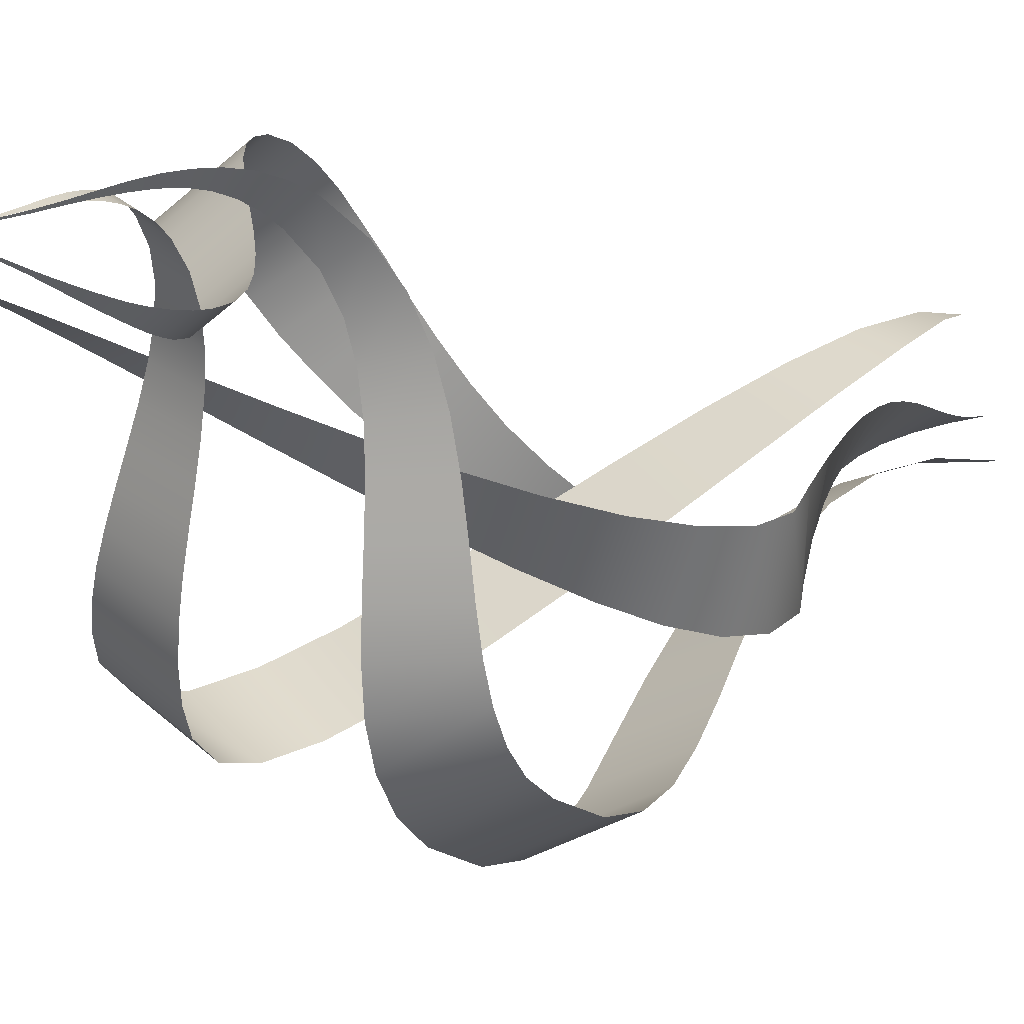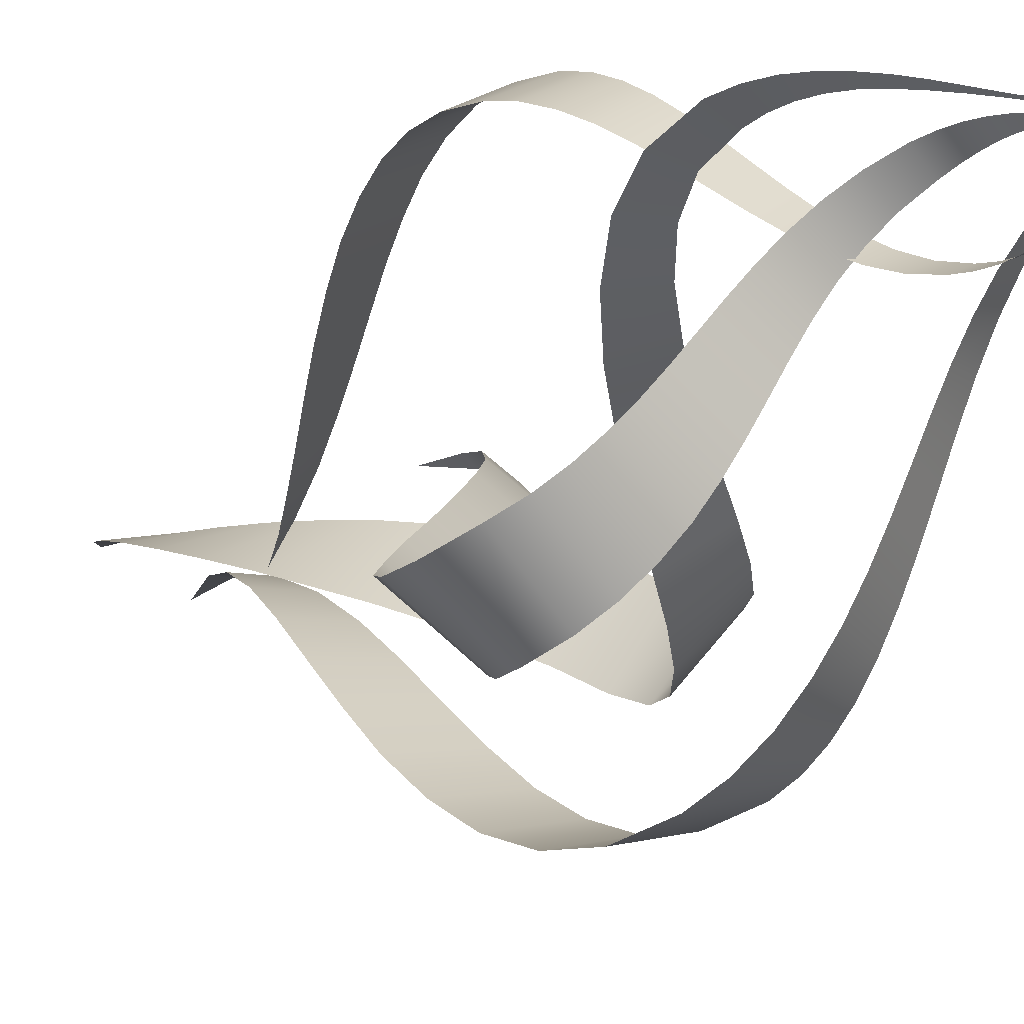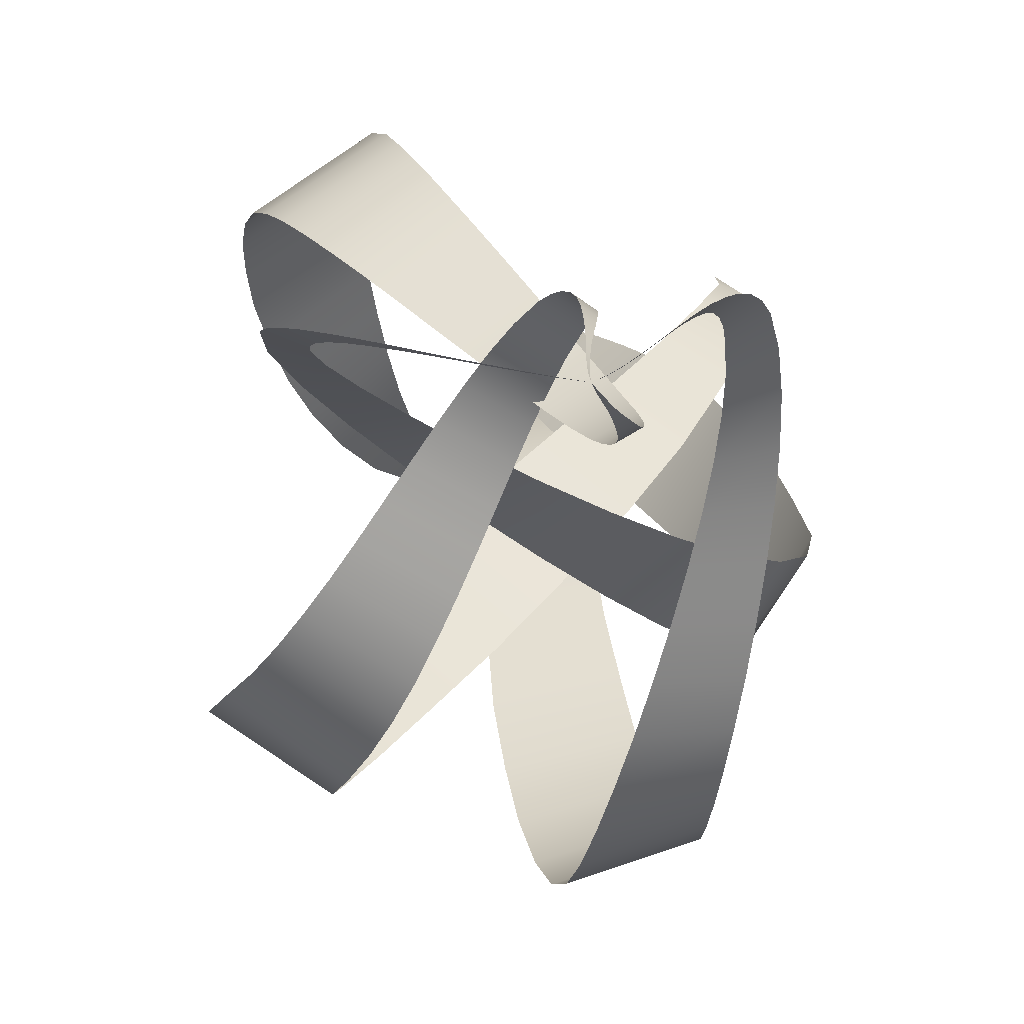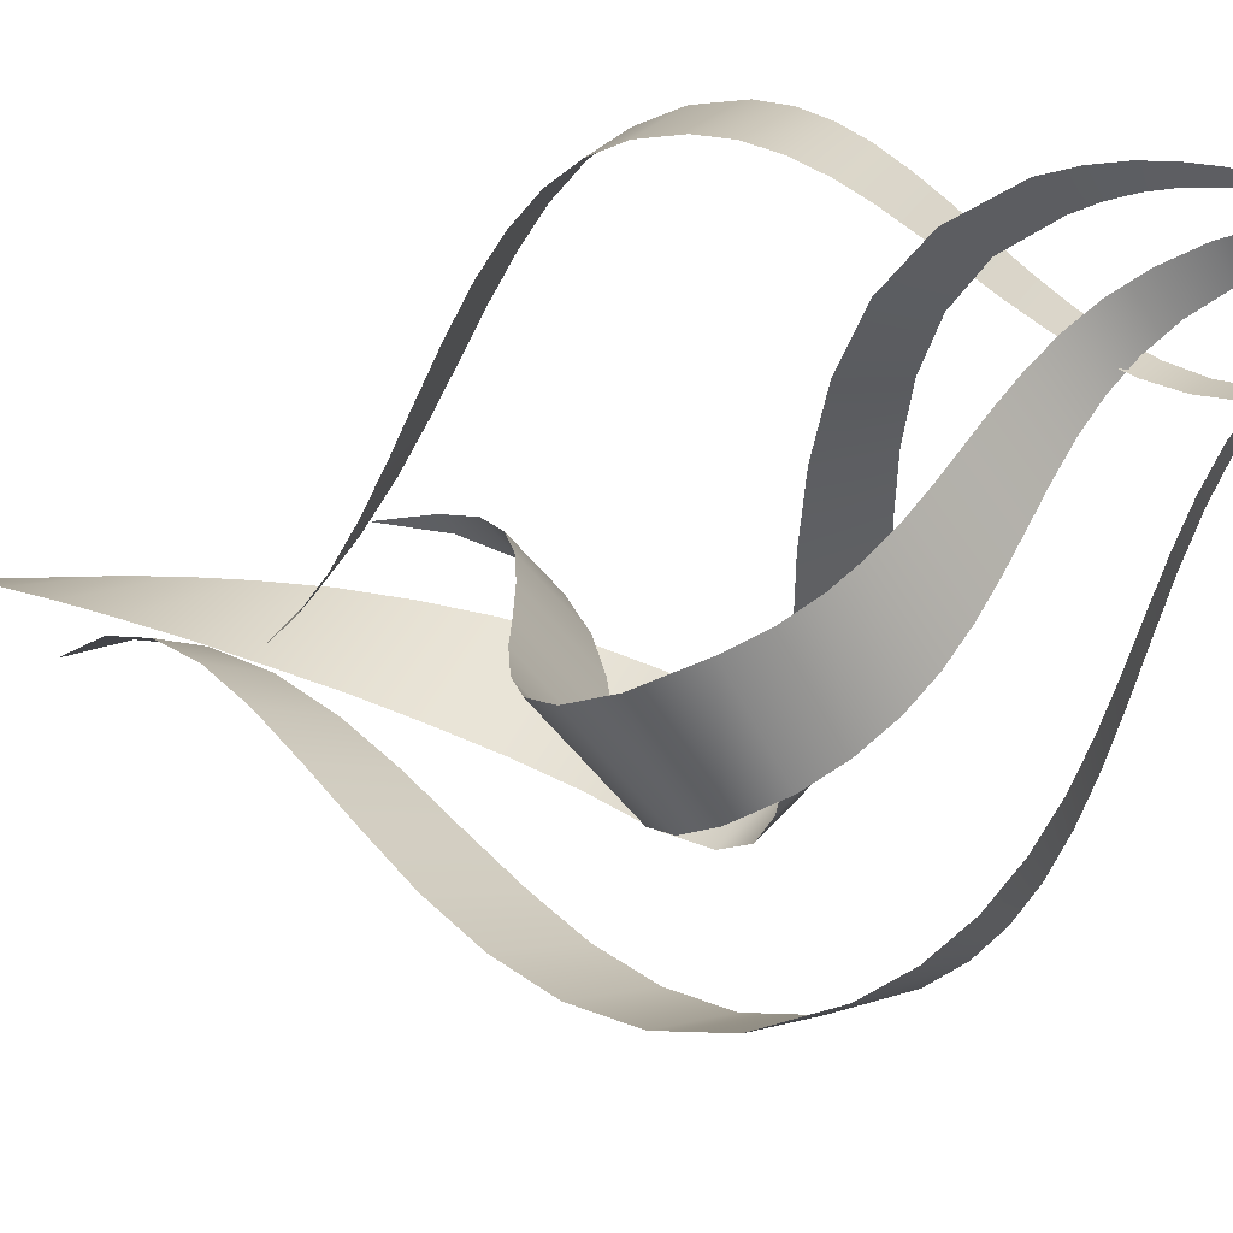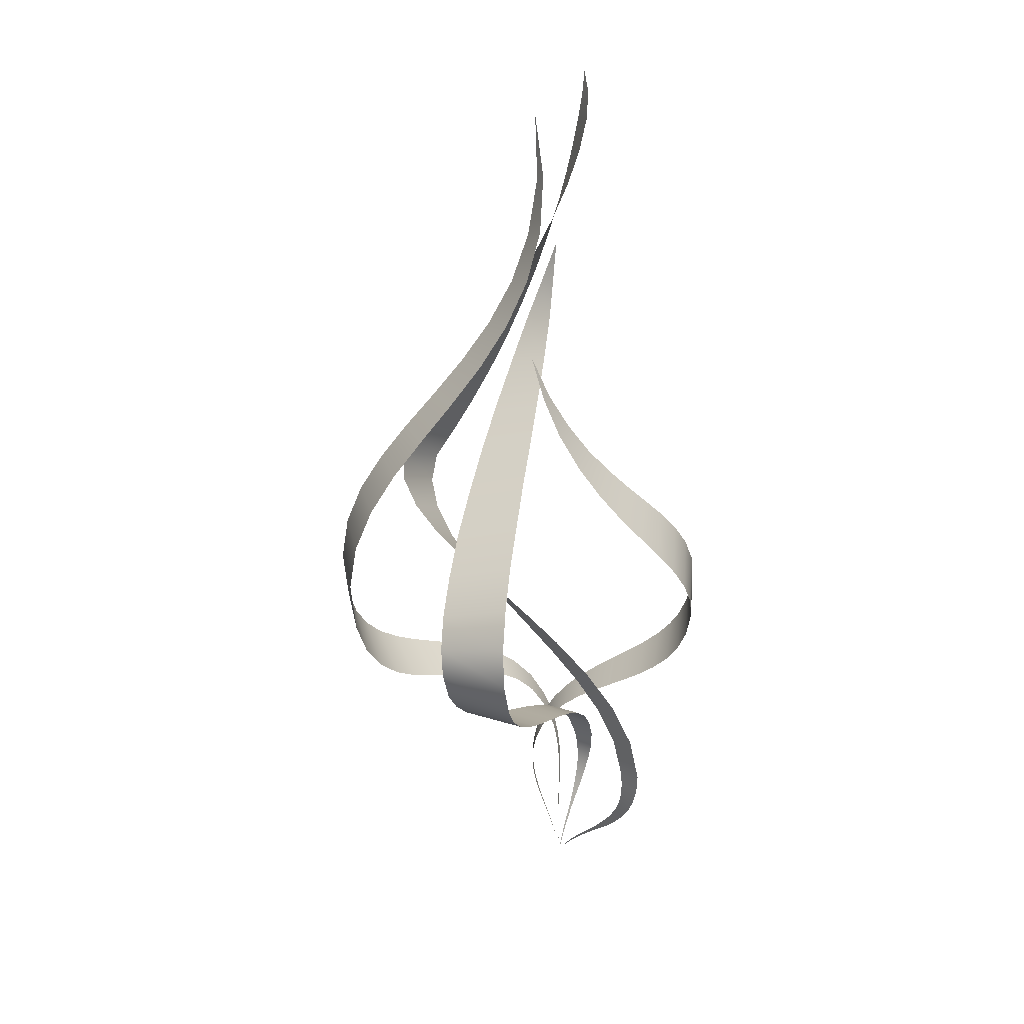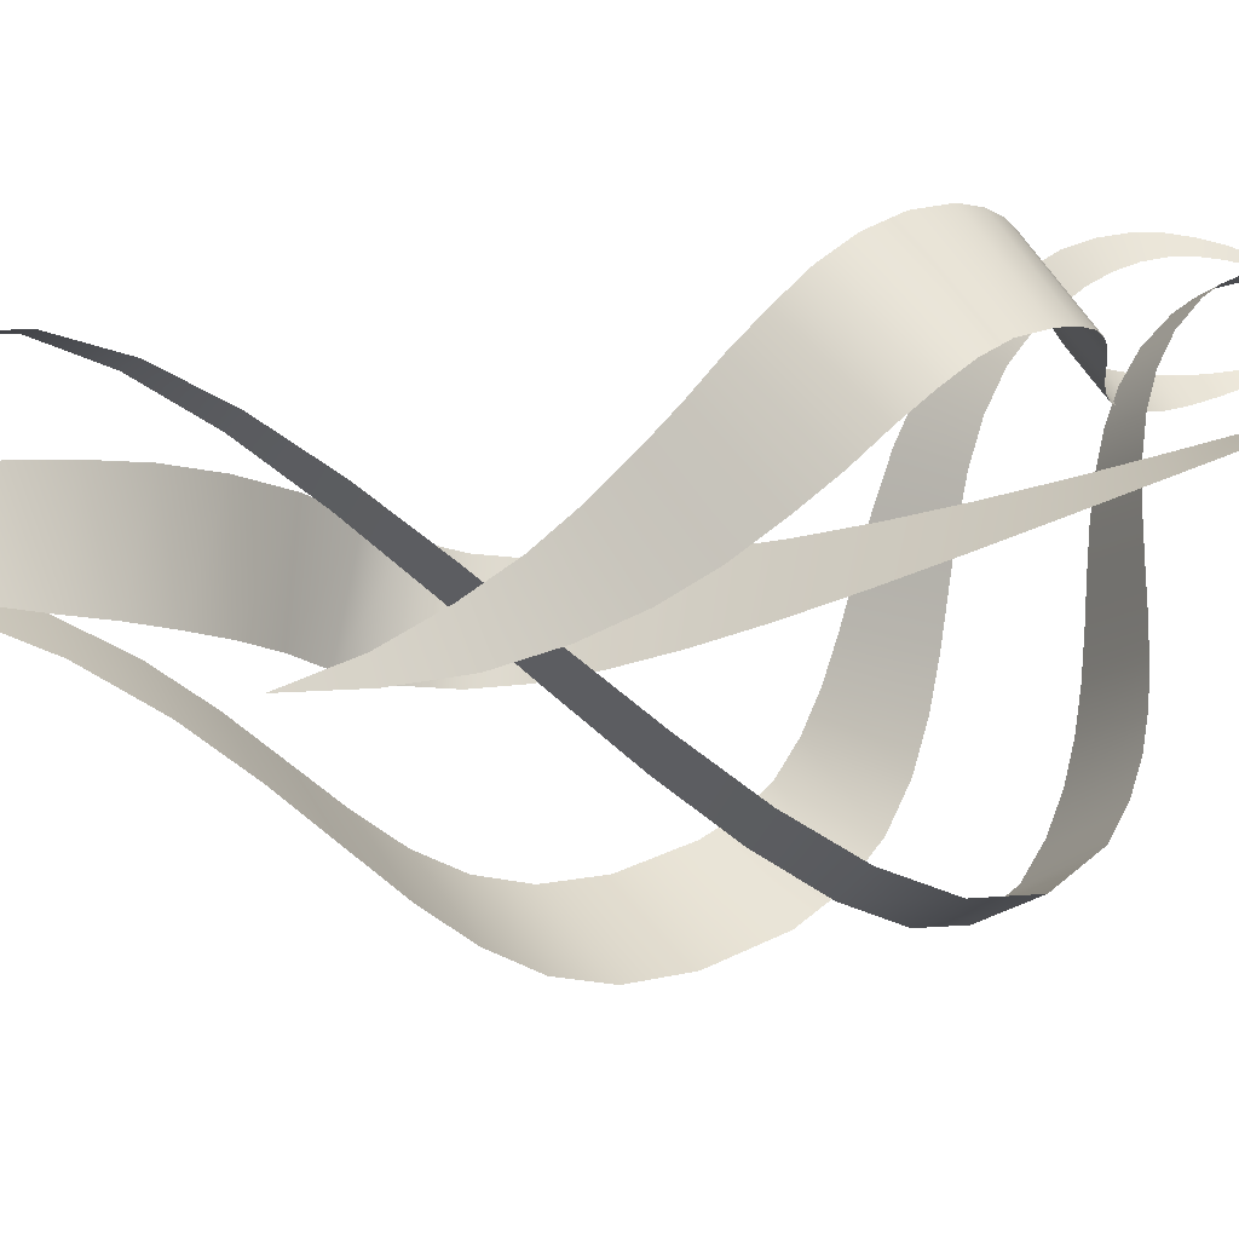
<metadata>
{"format":"obj","ext":"obj","renderer":"f3d","projection":"perspective","resolution":1024,"background":"white","views":[{"elev":-9.6,"azim":31.6,"up":"+Z"},{"elev":-20.6,"azim":-41.7,"up":"+Z"},{"elev":0.7,"azim":-5.7,"up":"+Z"},{"elev":-18.3,"azim":-55.5,"up":"+Z"},{"elev":25.0,"azim":-118.4,"up":"+Y"},{"elev":22.0,"azim":-122.9,"up":"+Z"}]}
</metadata>
<code>
o BezierCurve
v 0.8818 3.934 0.4332
v 0.8818 3.934 0.4332
v 0.8571 3.677 0.3967
v 0.9376 3.68 0.3625
v 0.7555 3.461 0.3145
v 0.9094 3.44 0.234
v 0.6048 3.271 0.1921
v 0.8023 3.219 0.06688
v 0.4118 3.097 0.04136
v 0.6426 3.019 -0.1262
v 0.1925 2.934 -0.1281
v 0.4474 2.835 -0.3302
v -0.03706 2.778 -0.3055
v 0.2334 2.665 -0.5311
v -0.2654 2.625 -0.4752
v 0.02242 2.502 -0.72
v -0.4708 2.47 -0.6306
v -0.1744 2.345 -0.8789
v -0.6448 2.307 -0.7541
v -0.3325 2.19 -1.001
v -0.7674 2.127 -0.8362
v -0.4388 2.038 -1.07
v -0.8173 1.922 -0.8568
v -0.4817 1.889 -1.083
v -0.7731 1.709 -0.7992
v -0.4495 1.717 -1.031
v -0.7093 1.593 -0.7348
v -0.3998 1.601 -0.9564
v -0.6474 1.509 -0.6608
v -0.3451 1.505 -0.8624
v -0.5829 1.443 -0.5755
v -0.2908 1.432 -0.7568
v -0.5156 1.391 -0.4818
v -0.2388 1.377 -0.6434
v -0.4478 1.347 -0.3814
v -0.188 1.332 -0.5265
v -0.38 1.307 -0.278
v -0.1394 1.292 -0.4089
v -0.3129 1.267 -0.1749
v -0.0936 1.253 -0.2936
v -0.2477 1.22 -0.07521
v -0.05066 1.208 -0.1836
v -0.1856 1.161 0.01762
v -0.0109 1.152 -0.08198
v -0.1278 1.086 0.1002
v 0.02547 1.081 0.00847
v -0.07451 0.9881 0.1684
v 0.0575 0.9876 0.08541
v -0.02687 0.864 0.2188
v 0.08483 0.8672 0.1462
v -0.002352 0.7856 0.2342
v 0.09337 0.7906 0.1711
v 0.01539 0.7114 0.2375
v 0.09566 0.7171 0.1843
v 0.02745 0.6405 0.2305
v 0.09245 0.6463 0.1874
v 0.03402 0.5719 0.2153
v 0.08538 0.5773 0.1814
v 0.03496 0.5047 0.1945
v 0.07644 0.5095 0.1672
v 0.03307 0.438 0.1683
v 0.06467 0.442 0.1476
v 0.02928 0.3711 0.1384
v 0.05099 0.3739 0.1242
v 0.02348 0.3029 0.1072
v 0.03732 0.3047 0.09814
v 0.01541 0.2323 0.07694
v 0.02579 0.2337 0.07016
v 0.008198 0.1589 0.04792
v 0.01511 0.1598 0.04339
v 0.002754 0.08174 0.02173
v 0.00621 0.08213 0.01945
v 0 0 0
v 0 0 0
v 0.4281 5.101 0.3503
v 0.4281 5.101 0.3503
v 0.4082 4.972 0.3256
v 0.3268 5.003 0.3182
v 0.4227 4.833 0.3091
v 0.2549 4.861 0.2674
v 0.4488 4.679 0.2932
v 0.2265 4.688 0.2046
v 0.4895 4.504 0.2747
v 0.2305 4.498 0.1318
v 0.5398 4.31 0.2495
v 0.2632 4.298 0.05202
v 0.5963 4.099 0.2136
v 0.3197 4.093 -0.03201
v 0.6604 3.877 0.1685
v 0.3902 3.886 -0.1229
v 0.7232 3.647 0.1061
v 0.4751 3.681 -0.2137
v 0.7877 3.414 0.03164
v 0.563 3.481 -0.3108
v 0.8471 3.185 -0.06051
v 0.6522 3.289 -0.4097
v 0.8994 2.964 -0.1695
v 0.7364 3.107 -0.5125
v 0.9389 2.762 -0.2898
v 0.8128 2.934 -0.6259
v 0.968 2.604 -0.3939
v 0.8109 2.751 -0.7078
v 0.9282 2.457 -0.4491
v 0.7434 2.591 -0.7317
v 0.8255 2.312 -0.463
v 0.6291 2.454 -0.7066
v 0.6732 2.172 -0.4405
v 0.4799 2.327 -0.6444
v 0.4884 2.037 -0.3885
v 0.3037 2.201 -0.5547
v 0.2856 1.904 -0.316
v 0.111 2.071 -0.4453
v 0.07824 1.769 -0.2315
v -0.08677 1.932 -0.3243
v -0.1203 1.629 -0.1429
v -0.2779 1.779 -0.2003
v -0.2971 1.479 -0.05846
v -0.4502 1.607 -0.08197
v -0.4403 1.315 0.01412
v -0.5905 1.412 0.02192
v -0.5405 1.135 0.06812
v -0.6834 1.188 0.1014
v -0.5888 0.9254 0.09789
v -0.7127 0.9374 0.1455
v -0.5921 0.8334 0.1062
v -0.6978 0.8199 0.1488
v -0.5812 0.7472 0.1101
v -0.6664 0.7194 0.146
v -0.5571 0.6667 0.1098
v -0.6213 0.6322 0.1383
v -0.52 0.5905 0.1053
v -0.5662 0.5558 0.1271
v -0.4706 0.5186 0.09669
v -0.5046 0.4863 0.1137
v -0.4125 0.4486 0.08547
v -0.4366 0.4221 0.098
v -0.3481 0.3794 0.07236
v -0.3639 0.3605 0.0808
v -0.279 0.3104 0.05773
v -0.2889 0.2982 0.06309
v -0.2065 0.2409 0.04193
v -0.2142 0.2319 0.04599
v -0.1345 0.1672 0.02655
v -0.1398 0.1615 0.02931
v -0.06494 0.08755 0.01233
v -0.06781 0.0849 0.01375
v 0 0 0
v 0 0 0
v -0.02335 3.572 -0.245
v -0.02335 3.572 -0.245
v -0.1014 3.344 -0.1683
v -0.1571 3.353 -0.2353
v -0.1643 3.155 -0.06905
v -0.283 3.157 -0.1978
v -0.2206 2.997 0.03724
v -0.3923 2.981 -0.1289
v -0.2663 2.864 0.1505
v -0.4885 2.823 -0.04064
v -0.3043 2.747 0.2646
v -0.5684 2.681 0.06086
v -0.3364 2.641 0.375
v -0.6301 2.553 0.1681
v -0.3581 2.54 0.4809
v -0.6774 2.433 0.2696
v -0.3762 2.434 0.5736
v -0.7034 2.32 0.3619
v -0.3823 2.321 0.6528
v -0.7161 2.209 0.4334
v -0.3794 2.193 0.7081
v -0.7123 2.099 0.4821
v -0.3641 2.045 0.7313
v -0.6948 1.982 0.5041
v -0.3358 1.885 0.7155
v -0.6641 1.843 0.4942
v -0.3109 1.782 0.6806
v -0.6236 1.738 0.4679
v -0.2753 1.696 0.6342
v -0.5684 1.643 0.426
v -0.2298 1.619 0.5756
v -0.5027 1.563 0.3742
v -0.1773 1.548 0.5067
v -0.4291 1.492 0.3159
v -0.1188 1.481 0.4311
v -0.3515 1.428 0.2527
v -0.05742 1.415 0.3511
v -0.272 1.366 0.1874
v 0.003963 1.346 0.2697
v -0.1931 1.304 0.1223
v 0.06287 1.273 0.1898
v -0.1173 1.237 0.05949
v 0.1167 1.191 0.1145
v -0.04737 1.163 0.001256
v 0.1628 1.098 0.04679
v 0.01422 1.078 -0.05033
v 0.1978 0.9913 -0.01071
v 0.06566 0.9799 -0.09265
v 0.2189 0.8677 -0.05515
v 0.1046 0.8635 -0.1234
v 0.2214 0.785 -0.07564
v 0.1223 0.7857 -0.1336
v 0.2159 0.7077 -0.08805
v 0.1325 0.7119 -0.1364
v 0.2034 0.6349 -0.09363
v 0.1359 0.641 -0.1328
v 0.186 0.5656 -0.09309
v 0.133 0.5722 -0.1241
v 0.1659 0.4984 -0.08693
v 0.1233 0.5049 -0.1121
v 0.1423 0.4324 -0.07737
v 0.1101 0.438 -0.09668
v 0.1162 0.3666 -0.0655
v 0.09419 0.3706 -0.07881
v 0.08984 0.2996 -0.05176
v 0.07578 0.3022 -0.06025
v 0.0653 0.2302 -0.03647
v 0.05474 0.2321 -0.04283
v 0.04144 0.1578 -0.02203
v 0.03438 0.159 -0.02625
v 0.01932 0.08142 -0.009522
v 0.01578 0.08195 -0.01162
v 0 0 0
v 0 0 0
v 0.6247 4.832 0.1312
v 0.6247 4.832 0.1312
v 0.5278 4.468 0.0935
v 0.446 4.499 0.08901
v 0.4691 4.155 0.00139
v 0.3031 4.21 -0.009848
v 0.4323 3.89 -0.1324
v 0.2026 3.955 -0.1532
v 0.4193 3.66 -0.2949
v 0.1333 3.727 -0.3293
v 0.4227 3.456 -0.4742
v 0.09273 3.52 -0.5251
v 0.4365 3.268 -0.6591
v 0.07742 3.326 -0.7271
v 0.4617 3.088 -0.8368
v 0.07672 3.136 -0.9233
v 0.4856 2.907 -0.9975
v 0.09376 2.942 -1.099
v 0.5128 2.717 -1.128
v 0.1144 2.735 -1.242
v 0.5336 2.507 -1.217
v 0.1387 2.508 -1.338
v 0.5462 2.269 -1.254
v 0.1589 2.255 -1.375
v 0.5474 1.998 -1.225
v 0.1685 1.96 -1.341
v 0.5434 1.862 -1.178
v 0.1832 1.784 -1.274
v 0.5485 1.758 -1.108
v 0.21 1.641 -1.171
v 0.5603 1.669 -1.013
v 0.2458 1.533 -1.044
v 0.5764 1.592 -0.8941
v 0.2871 1.453 -0.9042
v 0.5959 1.524 -0.7559
v 0.3292 1.391 -0.7563
v 0.6153 1.46 -0.605
v 0.3697 1.338 -0.6055
v 0.6312 1.397 -0.448
v 0.4064 1.289 -0.456
v 0.6409 1.327 -0.2914
v 0.4363 1.235 -0.3124
v 0.6411 1.245 -0.1416
v 0.457 1.173 -0.1793
v 0.6287 1.144 -0.005702
v 0.4657 1.095 -0.0604
v 0.5999 1.018 0.1081
v 0.4607 0.9961 0.04135
v 0.5524 0.8653 0.1918
v 0.4383 0.8657 0.123
v 0.5152 0.7736 0.2197
v 0.4218 0.7892 0.1548
v 0.4746 0.6907 0.2309
v 0.4008 0.7159 0.1741
v 0.4311 0.6152 0.2285
v 0.3756 0.6449 0.182
v 0.3861 0.5458 0.2155
v 0.3456 0.5753 0.1794
v 0.3409 0.4799 0.1953
v 0.3103 0.5074 0.167
v 0.2941 0.4168 0.1689
v 0.272 0.4395 0.148
v 0.2458 0.3548 0.1383
v 0.2311 0.371 0.1242
v 0.197 0.2915 0.1062
v 0.1877 0.302 0.09724
v 0.1486 0.2247 0.07517
v 0.1415 0.2324 0.06839
v 0.09941 0.1547 0.0458
v 0.09451 0.1596 0.04119
v 0.04977 0.0802 0.02008
v 0.04719 0.08245 0.01771
v 0 0 0
v 0 0 0
f 2 4 3 1
f 4 6 5 3
f 6 8 7 5
f 8 10 9 7
f 10 12 11 9
f 12 14 13 11
f 14 16 15 13
f 16 18 17 15
f 18 20 19 17
f 20 22 21 19
f 22 24 23 21
f 24 26 25 23
f 26 28 27 25
f 28 30 29 27
f 30 32 31 29
f 32 34 33 31
f 34 36 35 33
f 36 38 37 35
f 38 40 39 37
f 40 42 41 39
f 42 44 43 41
f 44 46 45 43
f 46 48 47 45
f 48 50 49 47
f 50 52 51 49
f 52 54 53 51
f 54 56 55 53
f 56 58 57 55
f 58 60 59 57
f 60 62 61 59
f 62 64 63 61
f 64 66 65 63
f 66 68 67 65
f 68 70 69 67
f 70 72 71 69
f 72 74 73 71
f 76 78 77 75
f 78 80 79 77
f 80 82 81 79
f 82 84 83 81
f 84 86 85 83
f 86 88 87 85
f 88 90 89 87
f 90 92 91 89
f 92 94 93 91
f 94 96 95 93
f 96 98 97 95
f 98 100 99 97
f 100 102 101 99
f 102 104 103 101
f 104 106 105 103
f 106 108 107 105
f 108 110 109 107
f 110 112 111 109
f 112 114 113 111
f 114 116 115 113
f 116 118 117 115
f 118 120 119 117
f 120 122 121 119
f 122 124 123 121
f 124 126 125 123
f 126 128 127 125
f 128 130 129 127
f 130 132 131 129
f 132 134 133 131
f 134 136 135 133
f 136 138 137 135
f 138 140 139 137
f 140 142 141 139
f 142 144 143 141
f 144 146 145 143
f 146 148 147 145
f 150 152 151 149
f 152 154 153 151
f 154 156 155 153
f 156 158 157 155
f 158 160 159 157
f 160 162 161 159
f 162 164 163 161
f 164 166 165 163
f 166 168 167 165
f 168 170 169 167
f 170 172 171 169
f 172 174 173 171
f 174 176 175 173
f 176 178 177 175
f 178 180 179 177
f 180 182 181 179
f 182 184 183 181
f 184 186 185 183
f 186 188 187 185
f 188 190 189 187
f 190 192 191 189
f 192 194 193 191
f 194 196 195 193
f 196 198 197 195
f 198 200 199 197
f 200 202 201 199
f 202 204 203 201
f 204 206 205 203
f 206 208 207 205
f 208 210 209 207
f 210 212 211 209
f 212 214 213 211
f 214 216 215 213
f 216 218 217 215
f 218 220 219 217
f 220 222 221 219
f 224 226 225 223
f 226 228 227 225
f 228 230 229 227
f 230 232 231 229
f 232 234 233 231
f 234 236 235 233
f 236 238 237 235
f 238 240 239 237
f 240 242 241 239
f 242 244 243 241
f 244 246 245 243
f 246 248 247 245
f 248 250 249 247
f 250 252 251 249
f 252 254 253 251
f 254 256 255 253
f 256 258 257 255
f 258 260 259 257
f 260 262 261 259
f 262 264 263 261
f 264 266 265 263
f 266 268 267 265
f 268 270 269 267
f 270 272 271 269
f 272 274 273 271
f 274 276 275 273
f 276 278 277 275
f 278 280 279 277
f 280 282 281 279
f 282 284 283 281
f 284 286 285 283
f 286 288 287 285
f 288 290 289 287
f 290 292 291 289
f 292 294 293 291
f 294 296 295 293

</code>
